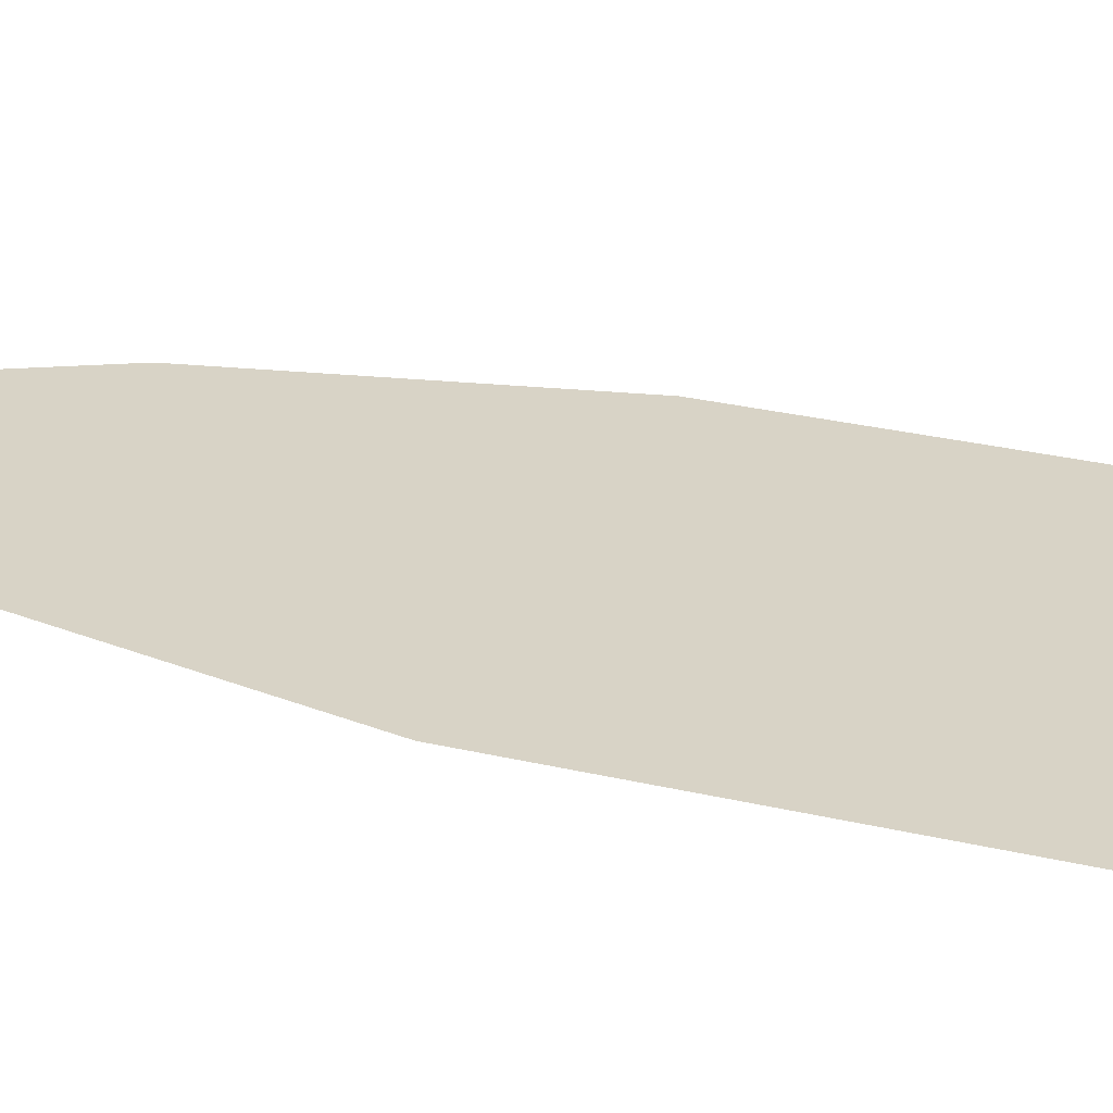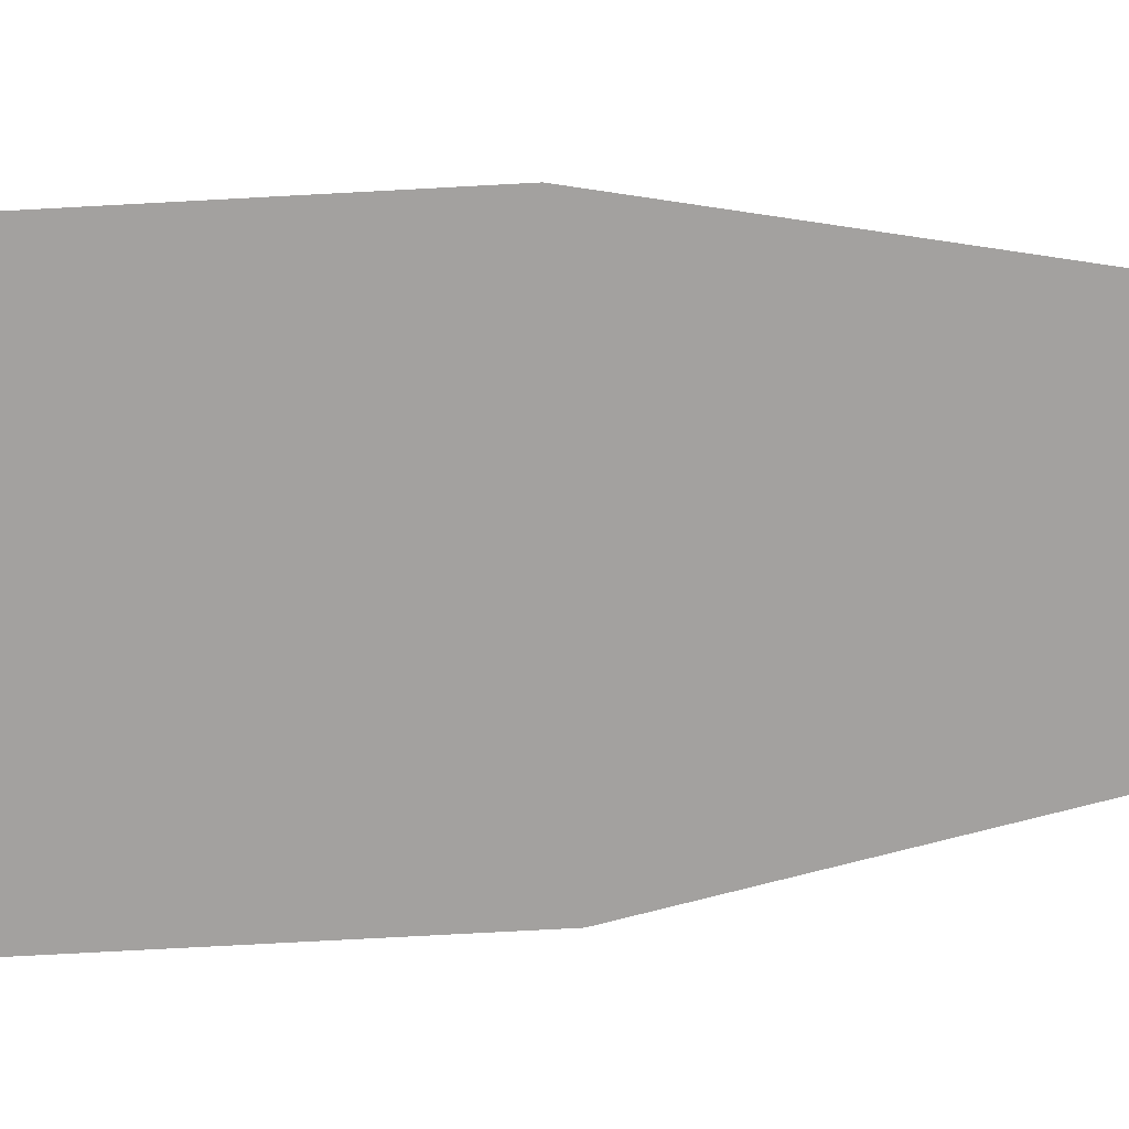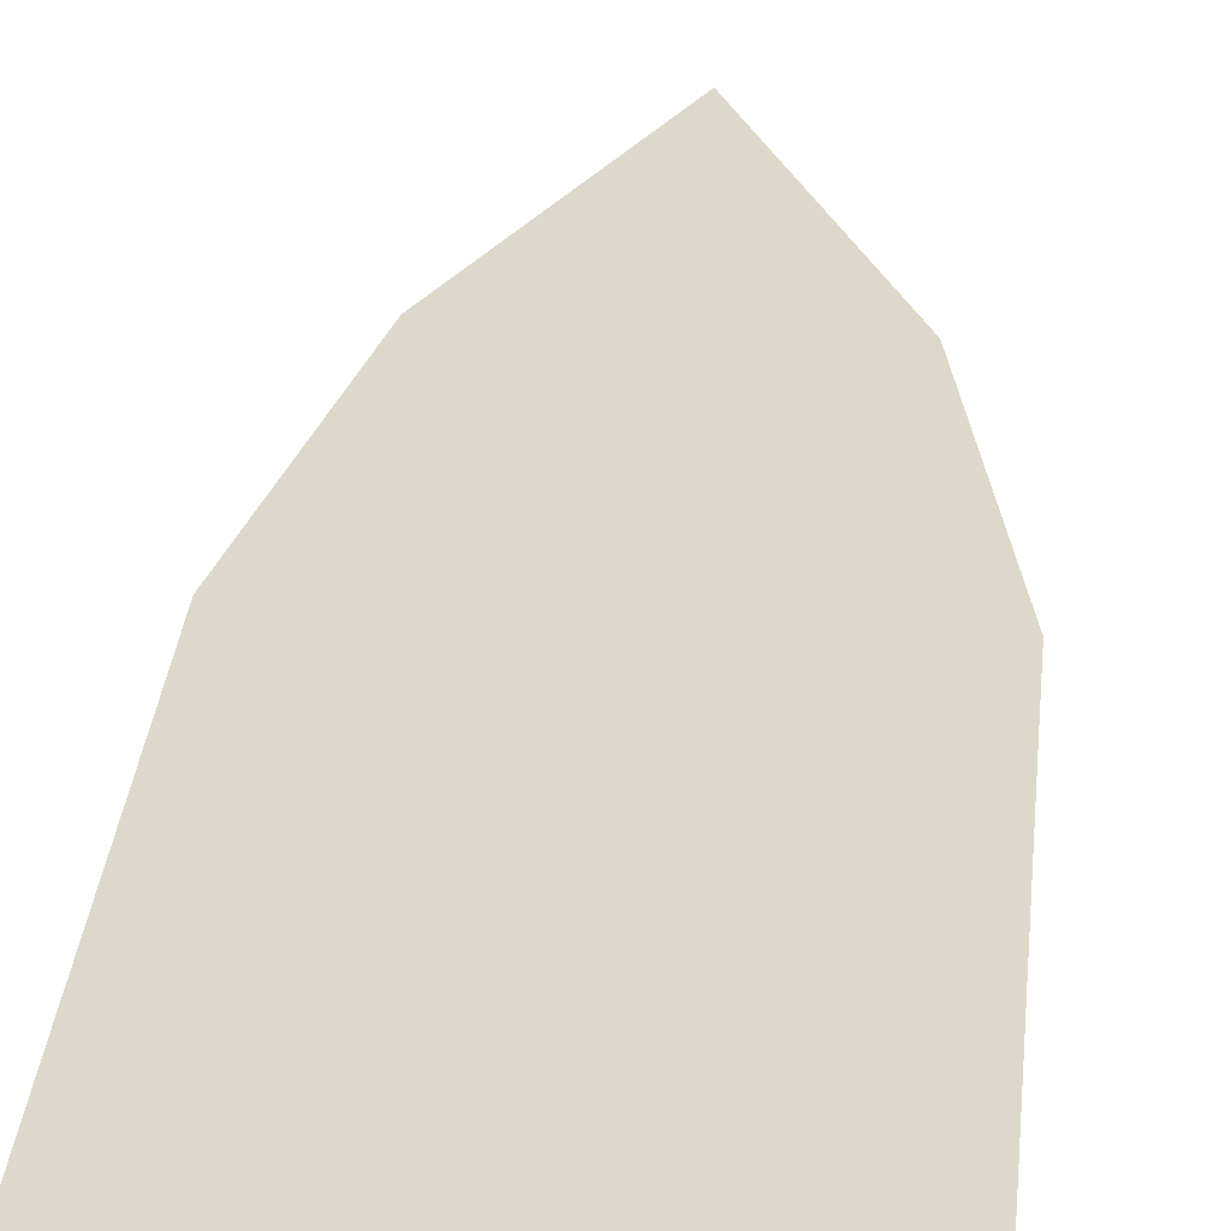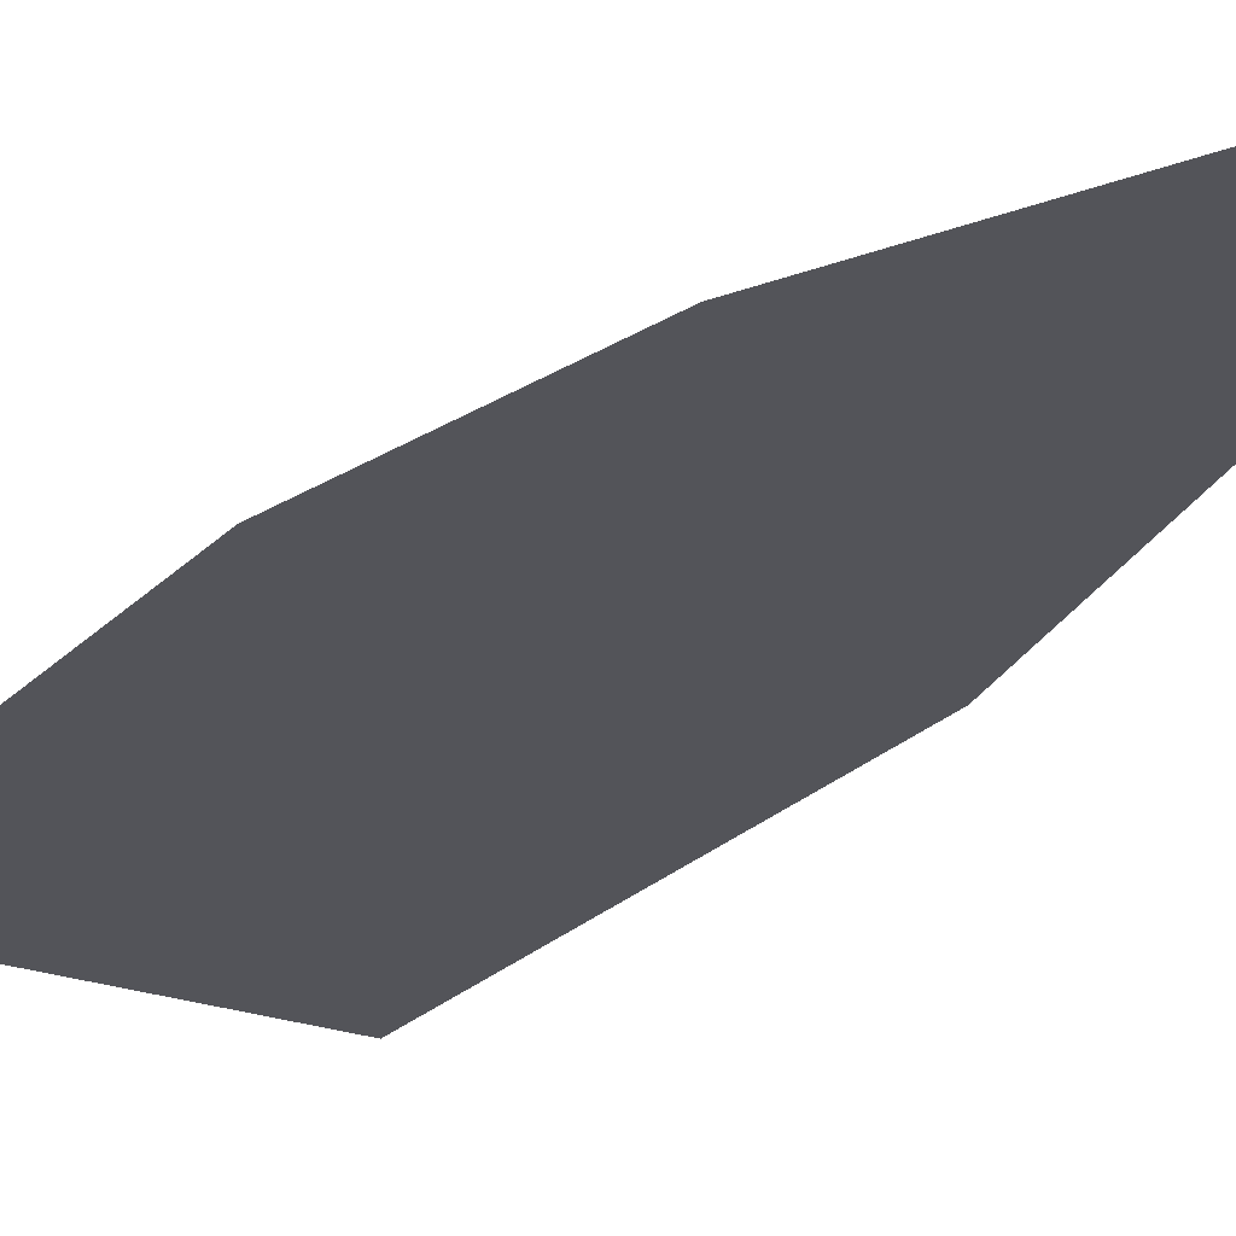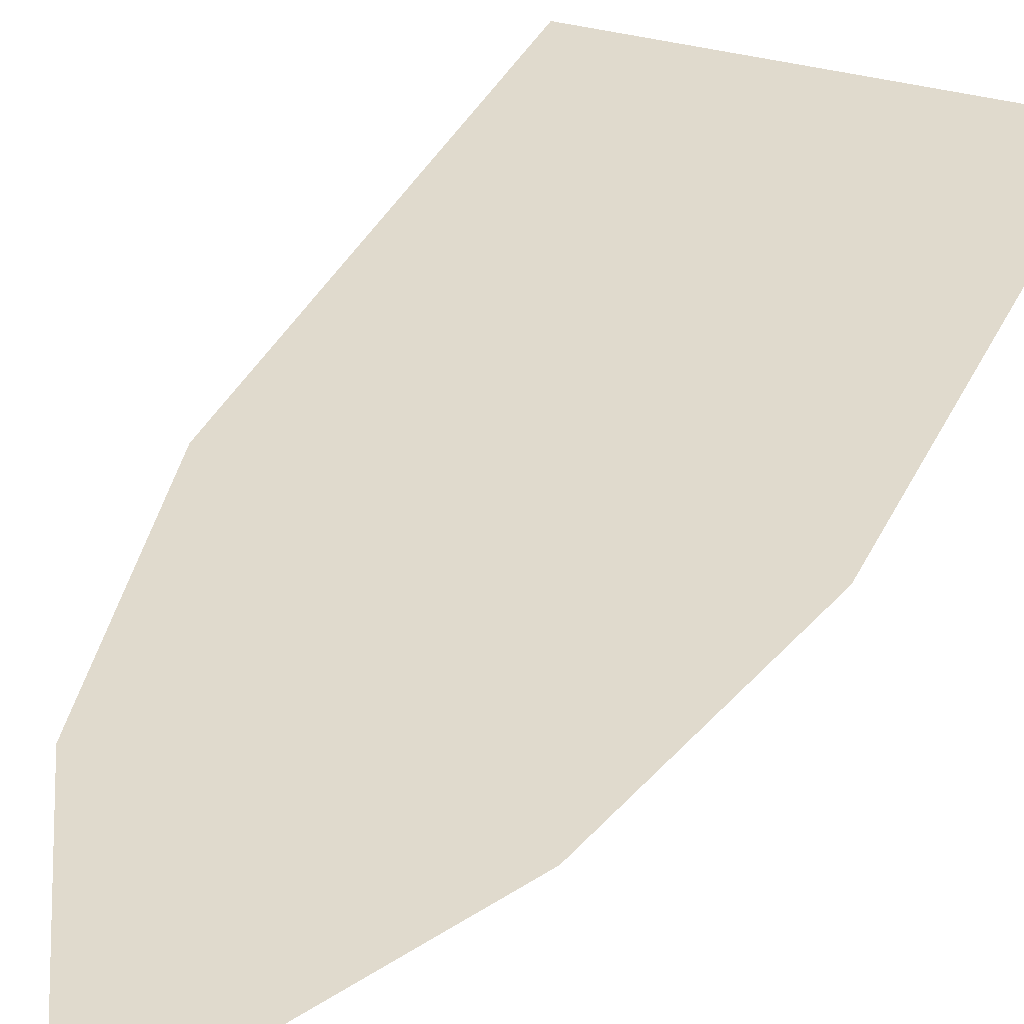
<metadata>
{"format":"obj","ext":"obj","renderer":"f3d","projection":"perspective","resolution":1024,"background":"white","views":[{"elev":28.2,"azim":-70.1,"up":"+Z"},{"elev":-72.3,"azim":93.1,"up":"+Z"},{"elev":31.0,"azim":5.5,"up":"+Z"},{"elev":-23.7,"azim":148.3,"up":"+Z"},{"elev":33.1,"azim":-158.6,"up":"+Z"}]}
</metadata>
<code>
g Bullet_AssaultCannon
v -0.06 -0.175 3.786e-08
v 0.06 -0.0875 1.899e-08
v 0.06 -0.175 3.786e-08
v -0.06 -0.0875 1.899e-08
v 0.06 -5.96e-08 1.192e-10
v -0.06 -5.96e-08 1.192e-10
v 0.042 0.0875 -1.875e-08
v -0.042 0.0875 -1.875e-08
v 1.006e-06 0.175 -3.762e-08
v -1.006e-06 0.175 -3.762e-08
g Bullet_AssaultCannon_0
f 3 2 1
f 2 4 1
f 2 5 4
f 5 6 4
f 5 7 6
f 7 8 6
f 7 9 8
f 9 10 8

</code>
